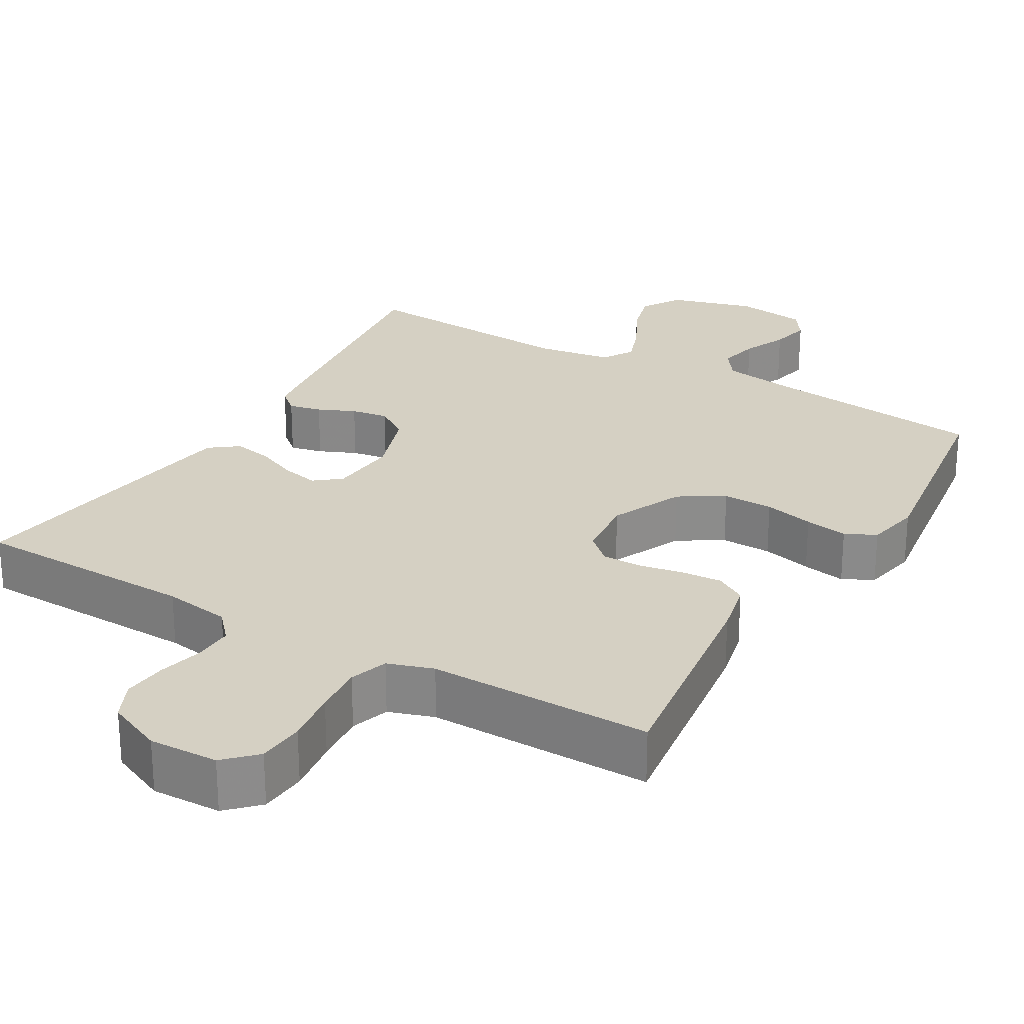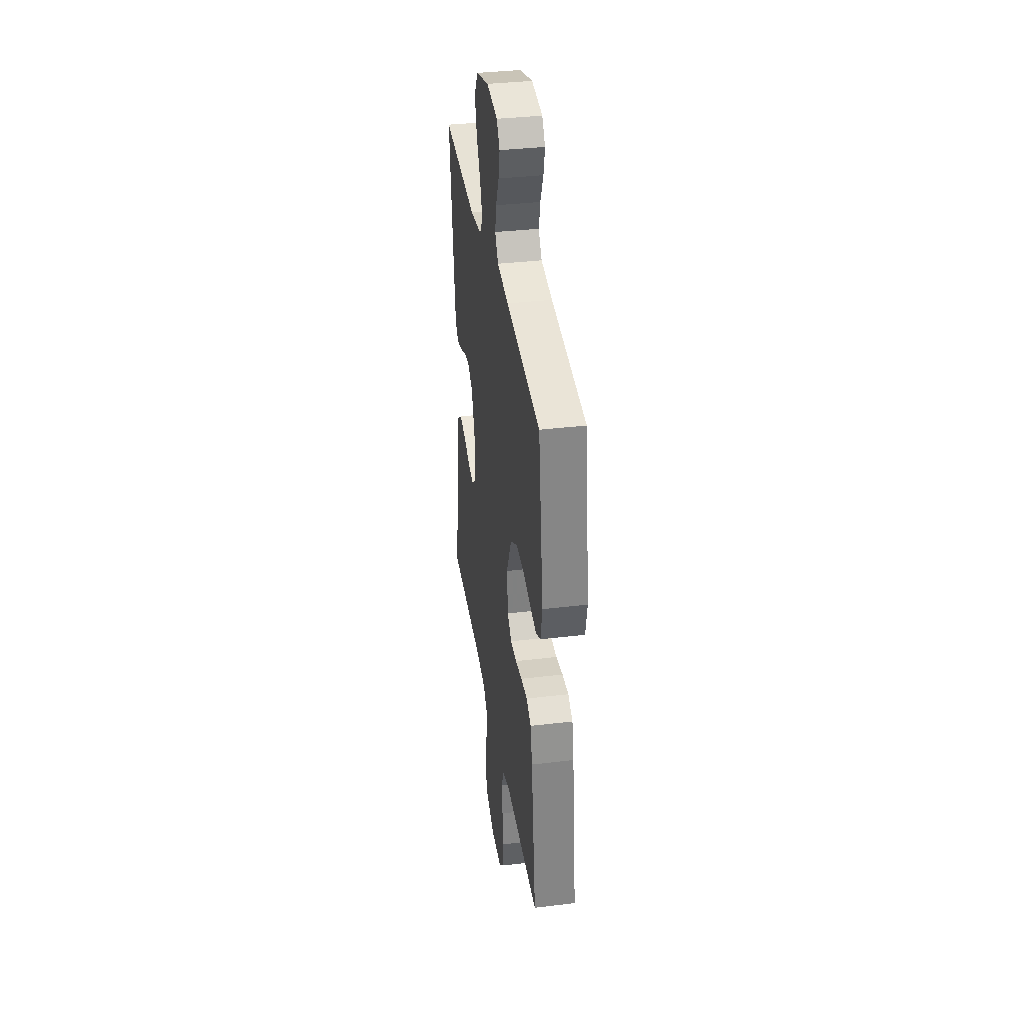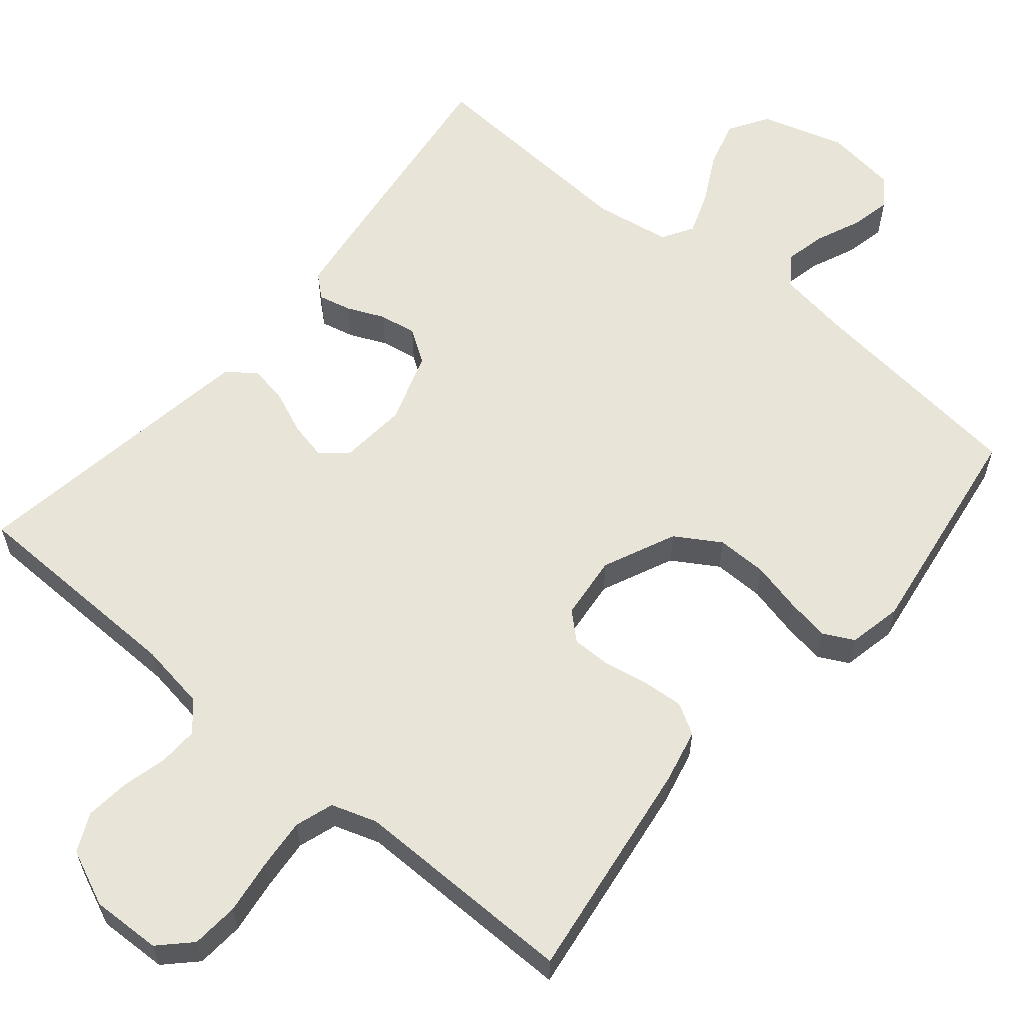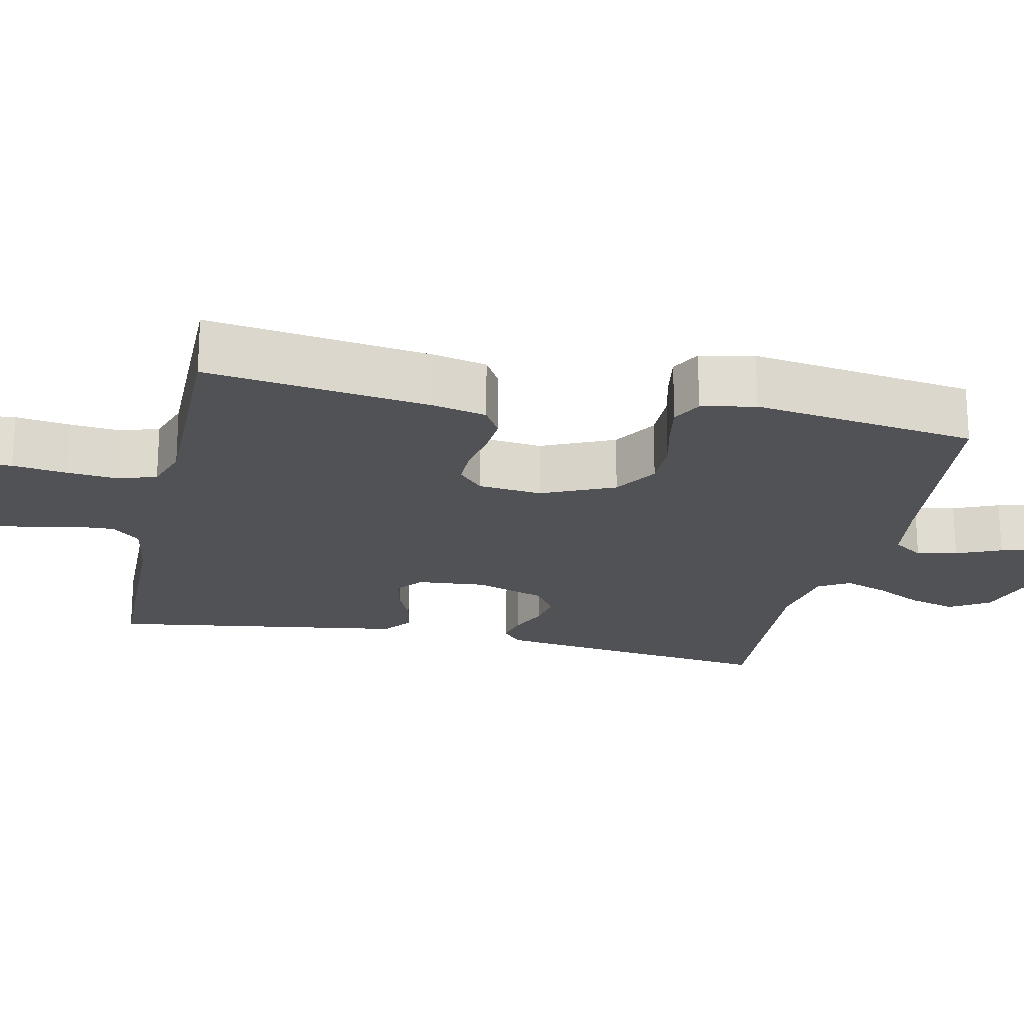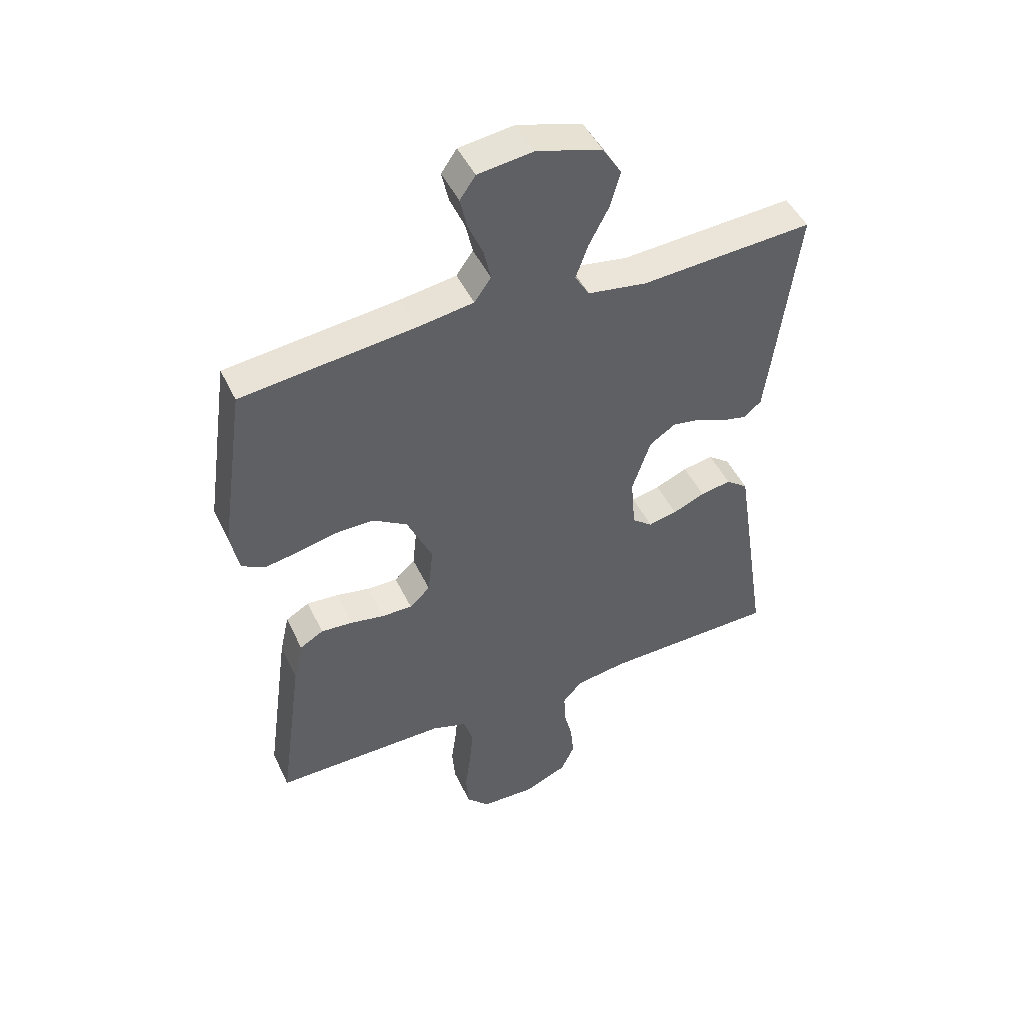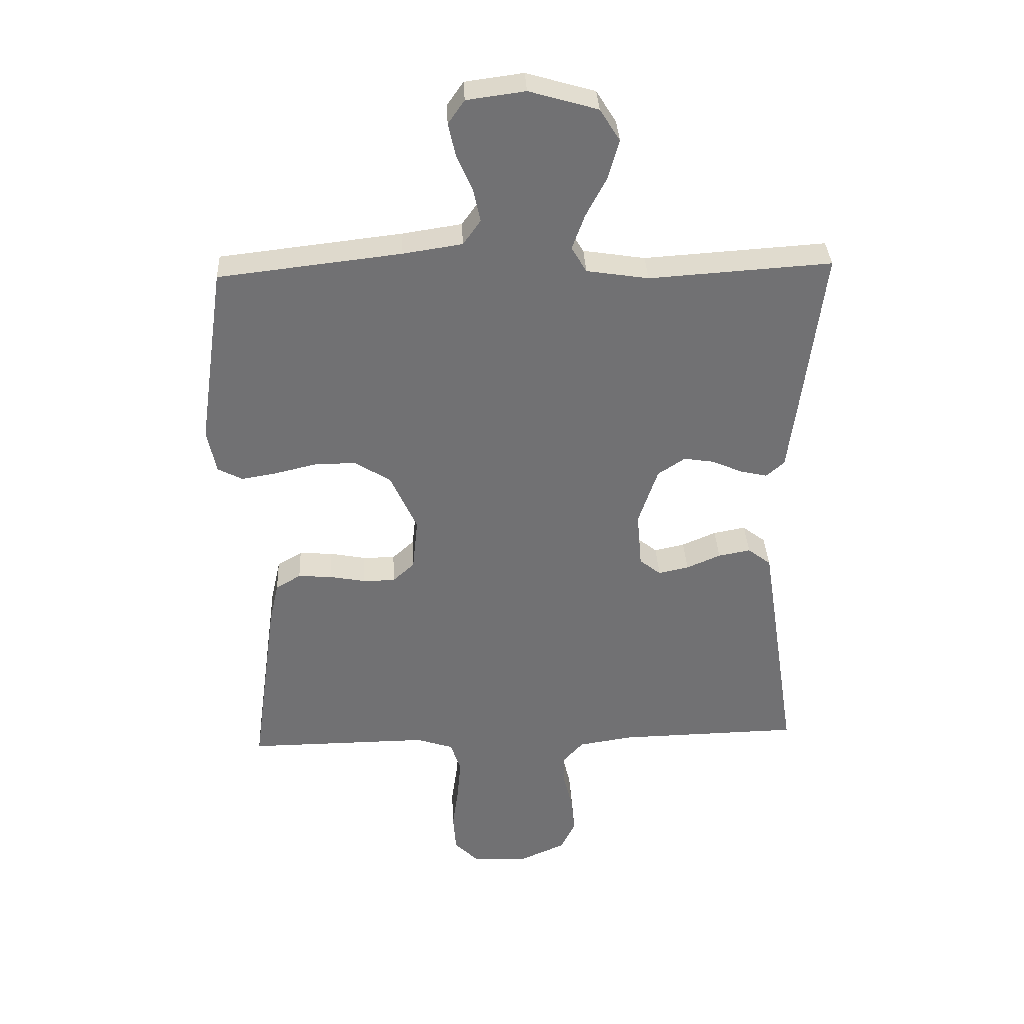
<metadata>
{"format":"obj","ext":"obj","renderer":"f3d","projection":"perspective","resolution":1024,"background":"white","views":[{"elev":26.0,"azim":-149.7,"up":"+Y"},{"elev":36.5,"azim":-98.9,"up":"+Z"},{"elev":59.8,"azim":-140.2,"up":"+Y"},{"elev":-20.8,"azim":-102.4,"up":"+Y"},{"elev":47.3,"azim":-24.5,"up":"+Z"},{"elev":34.9,"azim":-2.7,"up":"+Z"}]}
</metadata>
<code>
v 0.5 0.07 0.5
v 0.462 0.07 0.2
v 0.45 0.07 0.111
v 0.42 0.07 0.085
v 0.376 0.07 0.095
v 0.326 0.07 0.117
v 0.276 0.07 0.125
v 0.231 0.07 0.095
v 0.199 0.07 0
v 0.207 0.07 -0.092
v 0.242 0.07 -0.12
v 0.292 0.07 -0.109
v 0.348 0.07 -0.085
v 0.401 0.07 -0.075
v 0.439 0.07 -0.104
v 0.454 0.07 -0.2
v 0.5 0.07 -0.5
v 0.2 0.07 -0.507
v 0.11 0.07 -0.521
v 0.076 0.07 -0.559
v 0.078 0.07 -0.612
v 0.093 0.07 -0.672
v 0.099 0.07 -0.731
v 0.075 0.07 -0.782
v 0 0.07 -0.815
v -0.093 0.07 -0.812
v -0.133 0.07 -0.772
v -0.138 0.07 -0.709
v -0.128 0.07 -0.636
v -0.122 0.07 -0.568
v -0.139 0.07 -0.517
v -0.2 0.07 -0.497
v -0.5 0.07 -0.5
v -0.459 0.07 -0.2
v -0.443 0.07 -0.128
v -0.402 0.07 -0.104
v -0.347 0.07 -0.108
v -0.288 0.07 -0.119
v -0.235 0.07 -0.119
v -0.199 0.07 -0.086
v -0.19 0.07 0
v -0.234 0.07 0.097
v -0.294 0.07 0.134
v -0.362 0.07 0.133
v -0.429 0.07 0.117
v -0.487 0.07 0.107
v -0.528 0.07 0.128
v -0.543 0.07 0.2
v -0.5 0.07 0.5
v -0.2 0.07 0.535
v -0.102 0.07 0.55
v -0.073 0.07 0.591
v -0.085 0.07 0.645
v -0.111 0.07 0.705
v -0.123 0.07 0.759
v -0.096 0.07 0.798
v 0 0.07 0.811
v 0.113 0.07 0.778
v 0.146 0.07 0.725
v 0.128 0.07 0.661
v 0.094 0.07 0.596
v 0.073 0.07 0.538
v 0.098 0.07 0.496
v 0.2 0.07 0.48
v 0.5 0 0.5
v 0.462 0 0.2
v 0.45 0 0.111
v 0.42 0 0.085
v 0.376 0 0.095
v 0.326 0 0.117
v 0.276 0 0.125
v 0.231 0 0.095
v 0.199 0 0
v 0.207 0 -0.092
v 0.242 0 -0.12
v 0.292 0 -0.109
v 0.348 0 -0.085
v 0.401 0 -0.075
v 0.439 0 -0.104
v 0.454 0 -0.2
v 0.5 0 -0.5
v 0.2 0 -0.507
v 0.11 0 -0.521
v 0.076 0 -0.559
v 0.078 0 -0.612
v 0.093 0 -0.672
v 0.099 0 -0.731
v 0.075 0 -0.782
v 0 0 -0.815
v -0.093 0 -0.812
v -0.133 0 -0.772
v -0.138 0 -0.709
v -0.128 0 -0.636
v -0.122 0 -0.568
v -0.139 0 -0.517
v -0.2 0 -0.497
v -0.5 0 -0.5
v -0.459 0 -0.2
v -0.443 0 -0.128
v -0.402 0 -0.104
v -0.347 0 -0.108
v -0.288 0 -0.119
v -0.235 0 -0.119
v -0.199 0 -0.086
v -0.19 0 0
v -0.234 0 0.097
v -0.294 0 0.134
v -0.362 0 0.133
v -0.429 0 0.117
v -0.487 0 0.107
v -0.528 0 0.128
v -0.543 0 0.2
v -0.5 0 0.5
v -0.2 0 0.535
v -0.102 0 0.55
v -0.073 0 0.591
v -0.085 0 0.645
v -0.111 0 0.705
v -0.123 0 0.759
v -0.096 0 0.798
v 0 0 0.811
v 0.113 0 0.778
v 0.146 0 0.725
v 0.128 0 0.661
v 0.094 0 0.596
v 0.073 0 0.538
v 0.098 0 0.496
v 0.2 0 0.48
f 58 59 60 61
f 58 61 62
f 57 58 62
f 56 57 62
f 53 54 55 56
f 52 53 56 62
f 51 52 62 63
f 47 48 49 50
f 47 50 51 63
f 44 45 46 47
f 35 36 37 38
f 35 38 39
f 32 33 34 35
f 31 32 35 39
f 30 31 39 40
f 26 27 28 29
f 26 29 30
f 25 26 30
f 21 22 23 24
f 20 21 24 25
f 15 16 17 18
f 15 18 19
f 12 13 14 15
f 11 12 15 19
f 10 11 19 20
f 3 4 5 6
f 3 6 7
f 64 1 2 3
f 64 3 7
f 44 47 63 64
f 43 44 64
f 42 43 64 7
f 41 42 7 8
f 40 41 8 9
f 20 25 30 40
f 9 10 20 40
f 125 124 123 122
f 126 125 122
f 126 122 121
f 126 121 120
f 120 119 118 117
f 126 120 117 116
f 127 126 116 115
f 114 113 112 111
f 127 115 114 111
f 111 110 109 108
f 102 101 100 99
f 103 102 99
f 99 98 97 96
f 103 99 96 95
f 104 103 95 94
f 93 92 91 90
f 94 93 90
f 94 90 89
f 88 87 86 85
f 89 88 85 84
f 82 81 80 79
f 83 82 79
f 79 78 77 76
f 83 79 76 75
f 84 83 75 74
f 70 69 68 67
f 71 70 67
f 67 66 65 128
f 71 67 128
f 128 127 111 108
f 128 108 107
f 71 128 107 106
f 72 71 106 105
f 73 72 105 104
f 104 94 89 84
f 104 84 74 73
f 1 65 66 2
f 2 66 67 3
f 3 67 68 4
f 4 68 69 5
f 5 69 70 6
f 6 70 71 7
f 7 71 72 8
f 8 72 73 9
f 9 73 74 10
f 10 74 75 11
f 11 75 76 12
f 12 76 77 13
f 13 77 78 14
f 14 78 79 15
f 15 79 80 16
f 16 80 81 17
f 17 81 82 18
f 18 82 83 19
f 19 83 84 20
f 20 84 85 21
f 21 85 86 22
f 22 86 87 23
f 23 87 88 24
f 24 88 89 25
f 25 89 90 26
f 26 90 91 27
f 27 91 92 28
f 28 92 93 29
f 29 93 94 30
f 30 94 95 31
f 31 95 96 32
f 32 96 97 33
f 33 97 98 34
f 34 98 99 35
f 35 99 100 36
f 36 100 101 37
f 37 101 102 38
f 38 102 103 39
f 39 103 104 40
f 40 104 105 41
f 41 105 106 42
f 42 106 107 43
f 43 107 108 44
f 44 108 109 45
f 45 109 110 46
f 46 110 111 47
f 47 111 112 48
f 48 112 113 49
f 49 113 114 50
f 50 114 115 51
f 51 115 116 52
f 52 116 117 53
f 53 117 118 54
f 54 118 119 55
f 55 119 120 56
f 56 120 121 57
f 57 121 122 58
f 58 122 123 59
f 59 123 124 60
f 60 124 125 61
f 61 125 126 62
f 62 126 127 63
f 63 127 128 64
f 64 128 65 1

</code>
